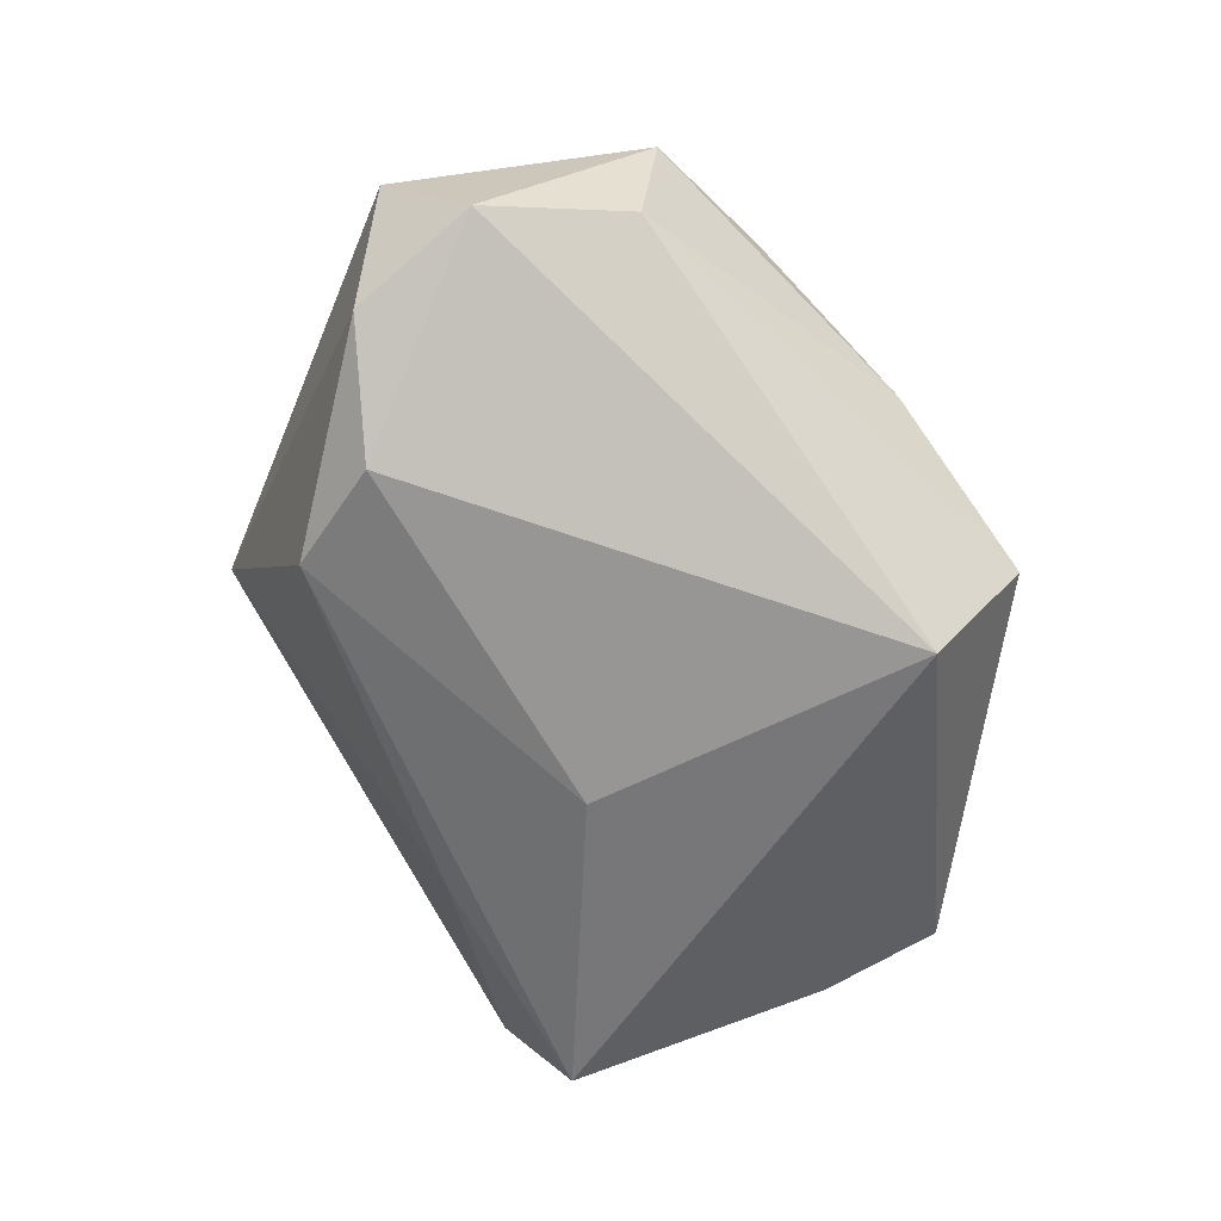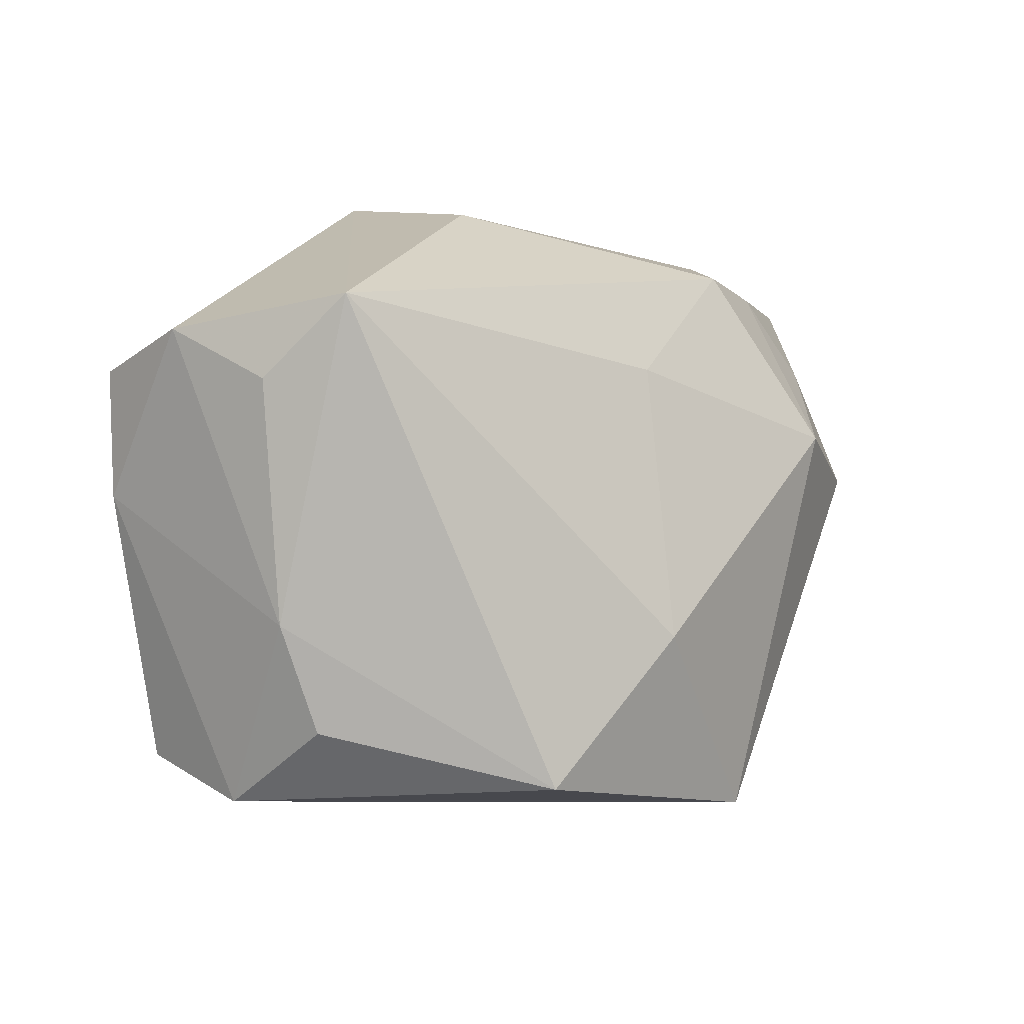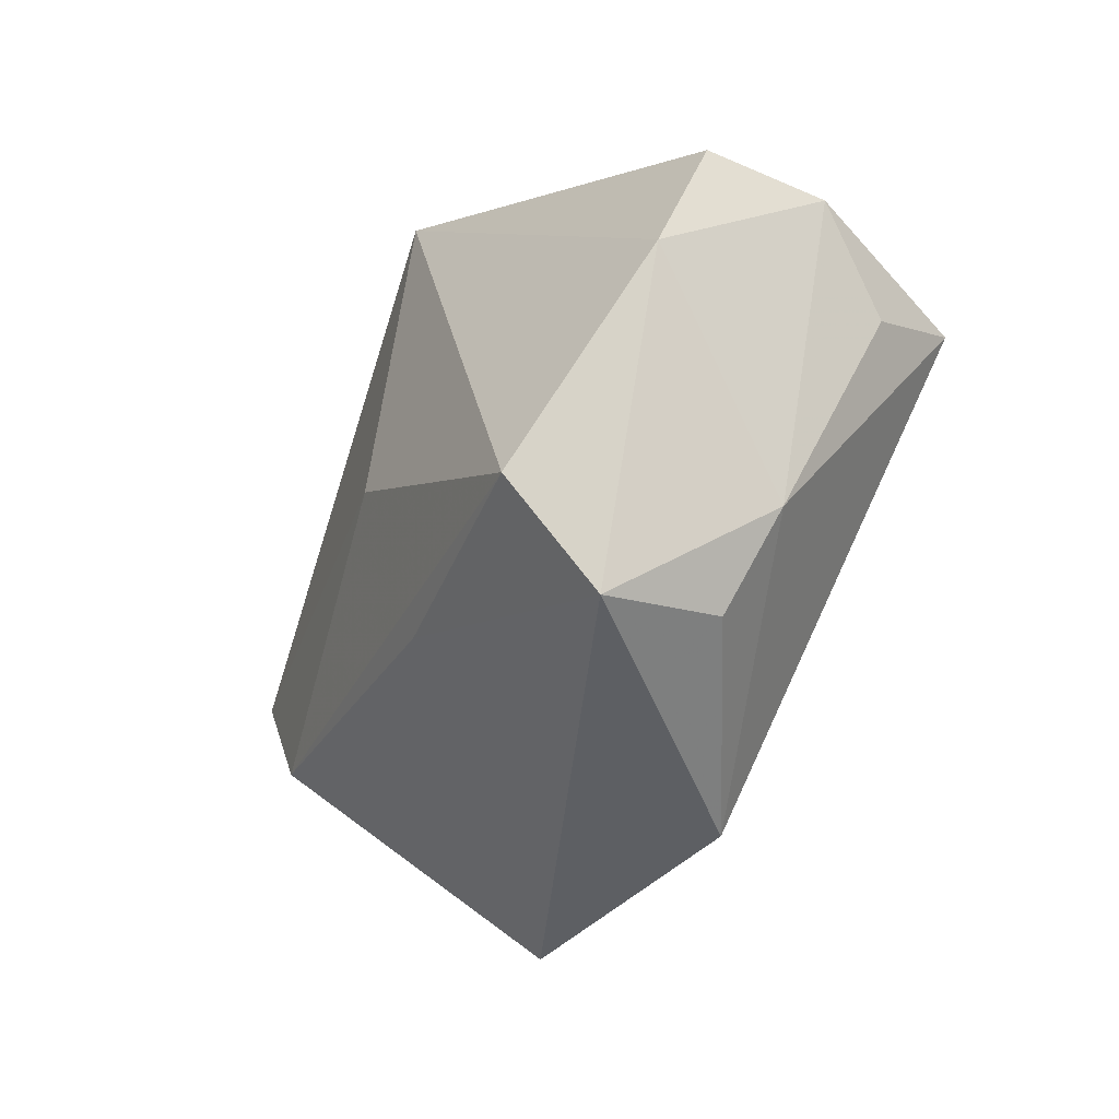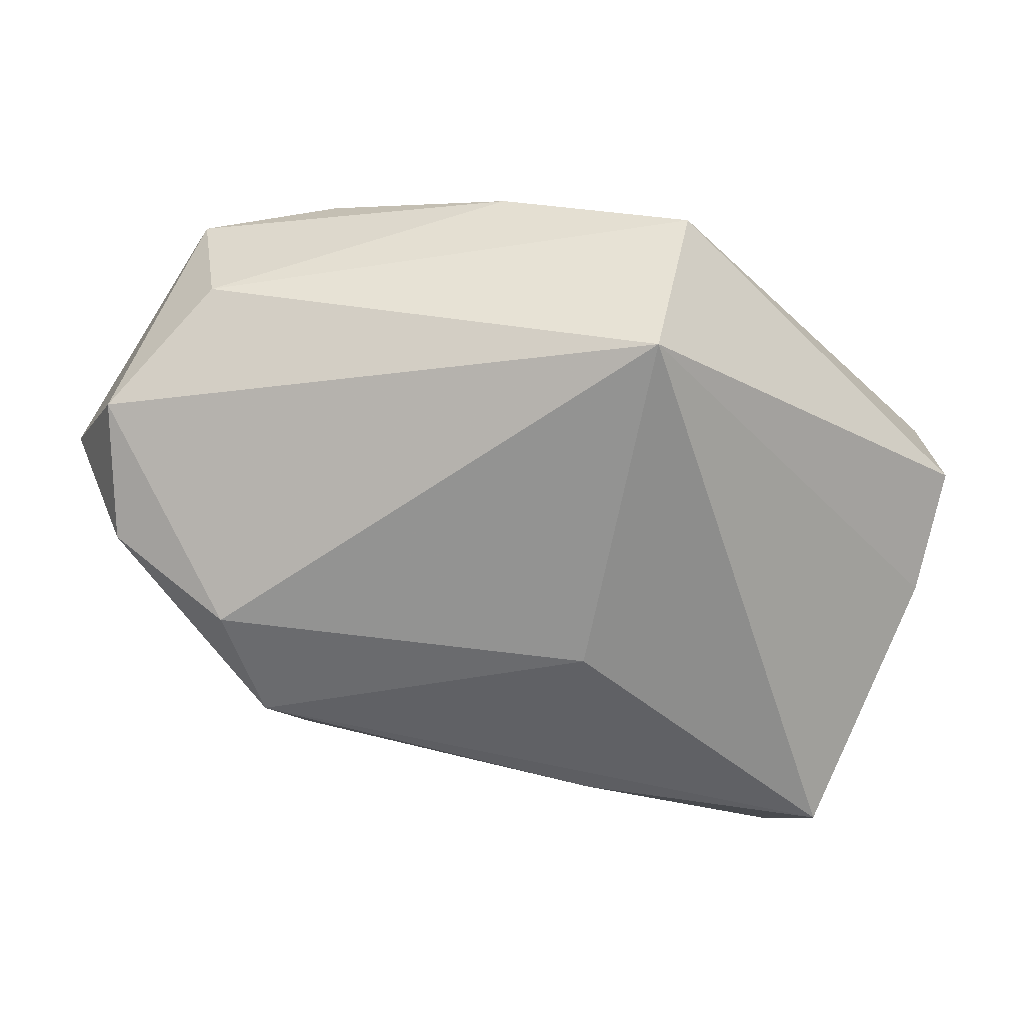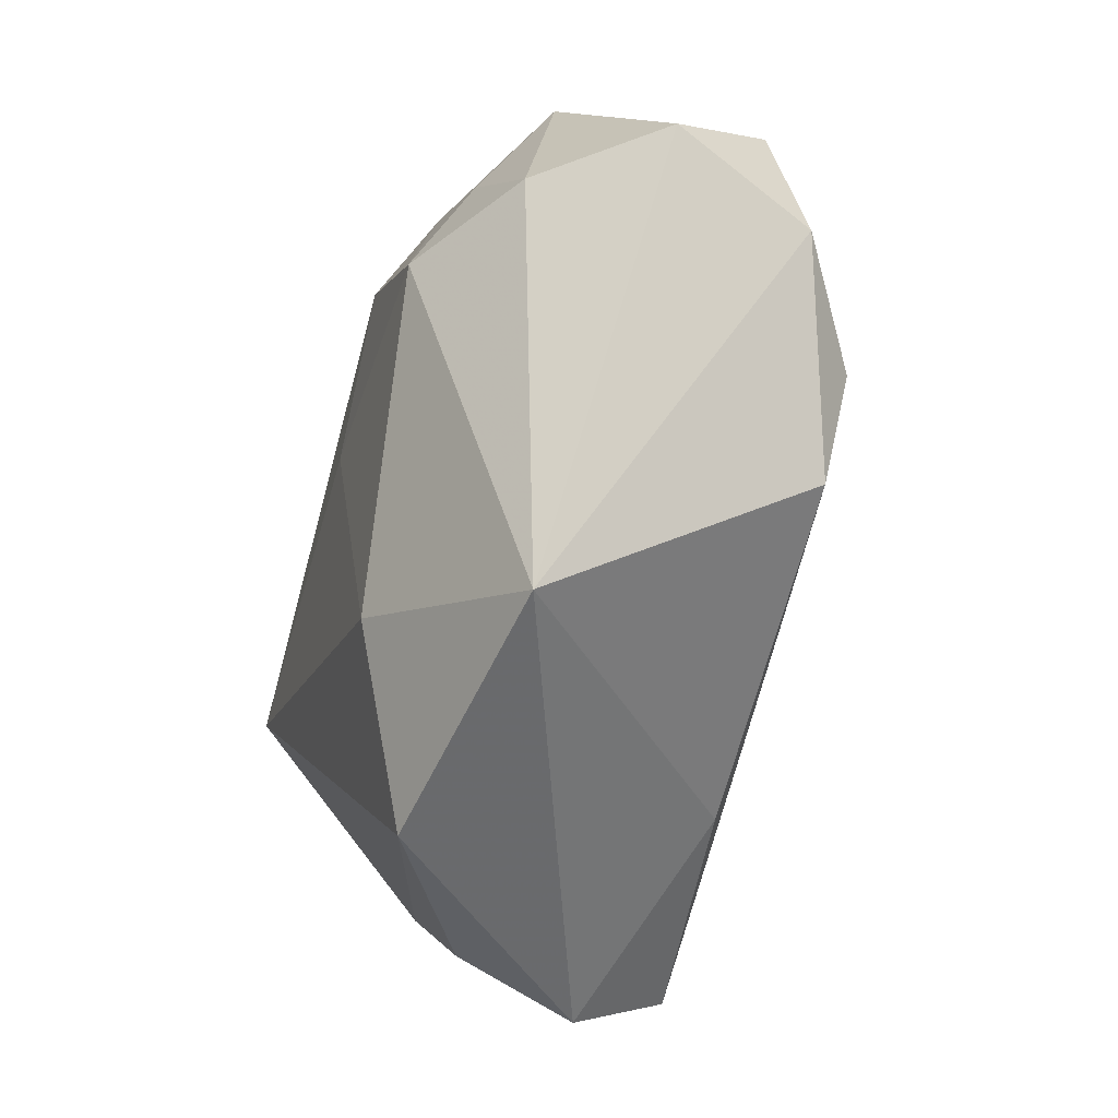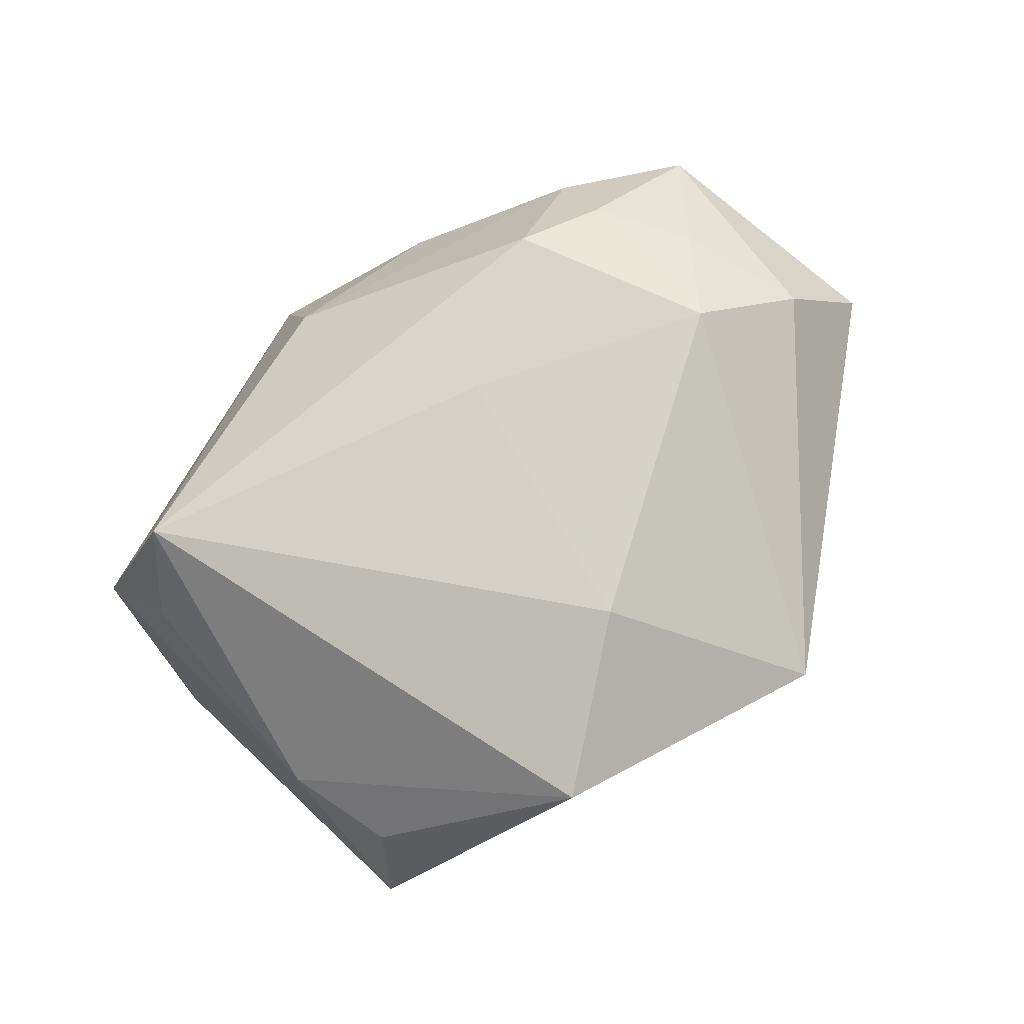
<metadata>
{"format":"obj","ext":"obj","renderer":"f3d","projection":"perspective","resolution":1024,"background":"white","views":[{"elev":-60.5,"azim":128.2,"up":"+Z"},{"elev":-22.8,"azim":-40.2,"up":"+Y"},{"elev":-46.9,"azim":-117.4,"up":"+Y"},{"elev":25.6,"azim":172.7,"up":"+Y"},{"elev":-47.1,"azim":71.8,"up":"+Y"},{"elev":74.2,"azim":-19.5,"up":"+Z"}]}
</metadata>
<code>
v -0.003863 -0.03301 0.01214
v -0.0338 0.003874 0.01947
v 0.03072 -0.002286 -0.01632
v 0.02987 0.02498 -0.001854
v 0.02706 -0.01285 -0.01492
v 0.0003921 0.00694 0.02093
v 0.009928 0.02013 0.02093
v -0.0408 0.004621 0.002923
v 0.03997 0.003653 -0.009762
v -0.004092 -0.0233 -0.01644
v 0.02259 -0.02881 0.008912
v -0.03614 -0.001748 0.01075
v 0.03017 0.02707 0.009746
v -0.01289 0.02412 0.009147
v -0.02264 -0.02907 0.001667
v 0.0176 0.02845 0.01032
v -0.03743 -0.005998 -0.01148
v 0.005191 -0.0182 0.01862
v 0.04001 0.01572 -0.00639
v -0.02371 -0.03301 -0.009717
v 0.0436 0.008207 0.003369
v 0.02675 0.01658 0.01605
v 0.03497 0.007408 0.0139
v 0.01854 0.0221 0.01726
v -0.01397 0.0317 -0.007548
v -0.002637 -0.006352 -0.02121
v -0.04059 0.004644 -0.00827
v -0.008925 0.02485 -0.02078
v 0.001968 0.03136 0.001403
v -0.02631 -0.02687 -0.01937
v -0.02878 -0.02103 0.004107
v 0.02384 0.006759 0.02093
f 1 11 18
f 2 1 18
f 11 1 20
f 19 13 21
f 26 30 28
f 30 26 5
f 6 2 18
f 7 2 6
f 1 2 31
f 4 19 28
f 13 19 4
f 28 25 4
f 11 20 10
f 10 5 11
f 10 20 30
f 30 5 10
f 28 19 3
f 3 26 28
f 3 5 26
f 7 13 16
f 14 2 7
f 14 25 2
f 7 16 14
f 24 13 7
f 24 22 13
f 32 6 18
f 7 6 32
f 32 24 7
f 22 24 32
f 18 11 32
f 27 25 28
f 15 20 1
f 1 31 15
f 15 31 20
f 9 19 21
f 9 3 19
f 5 3 9
f 9 21 11
f 11 5 9
f 29 16 13
f 13 4 29
f 29 4 25
f 25 14 29
f 29 14 16
f 23 32 11
f 11 21 23
f 22 32 23
f 21 13 23
f 13 22 23
f 2 25 8
f 25 27 8
f 28 30 17
f 17 27 28
f 17 8 27
f 30 20 17
f 20 31 17
f 31 8 17
f 12 31 2
f 2 8 12
f 12 8 31

</code>
